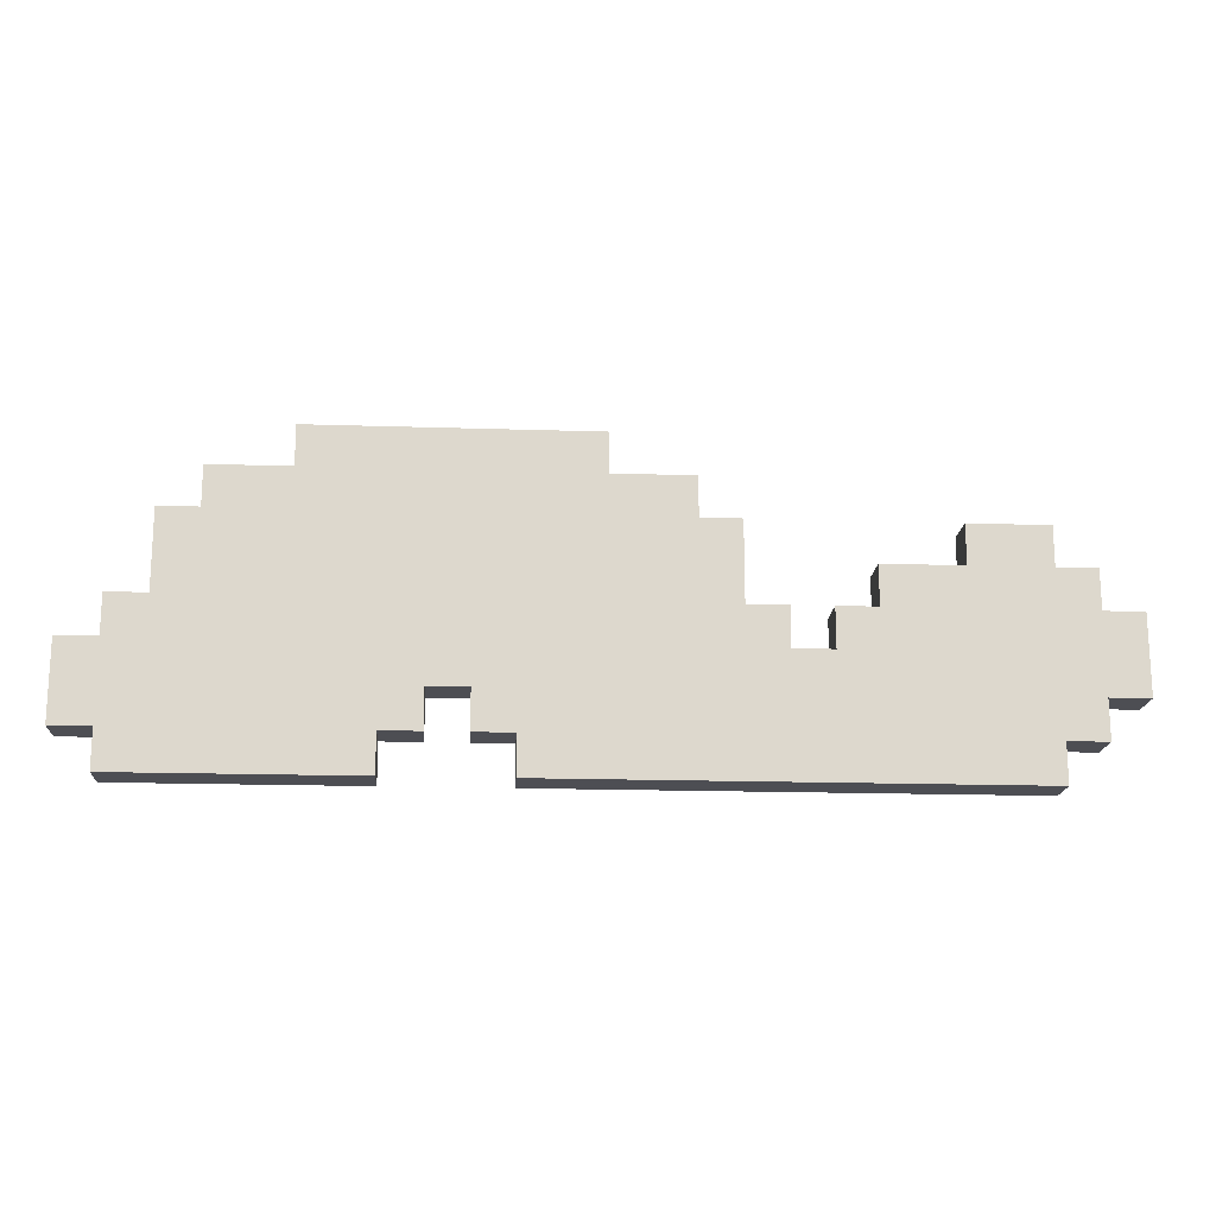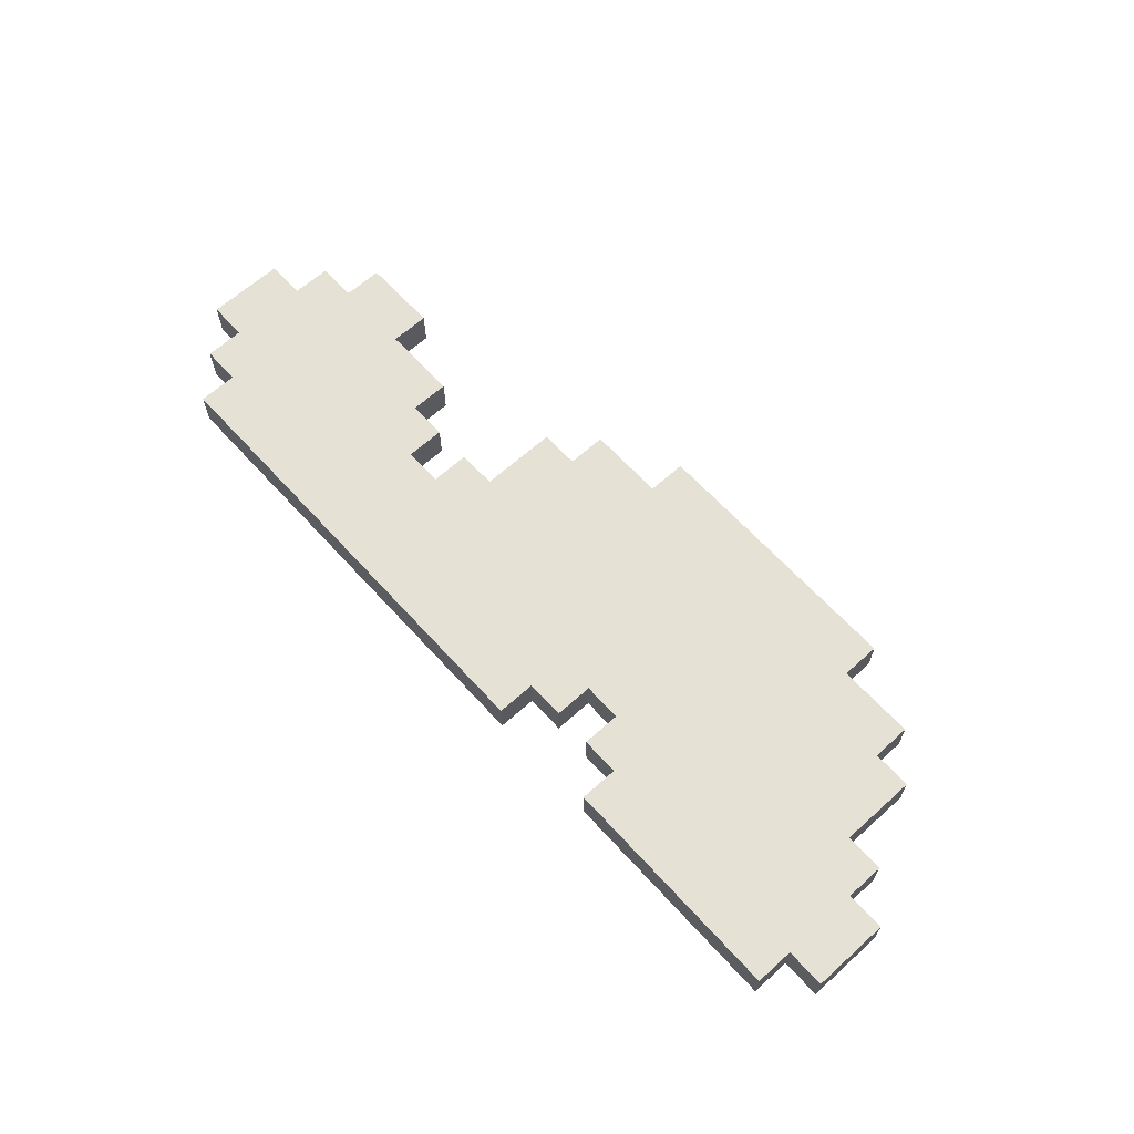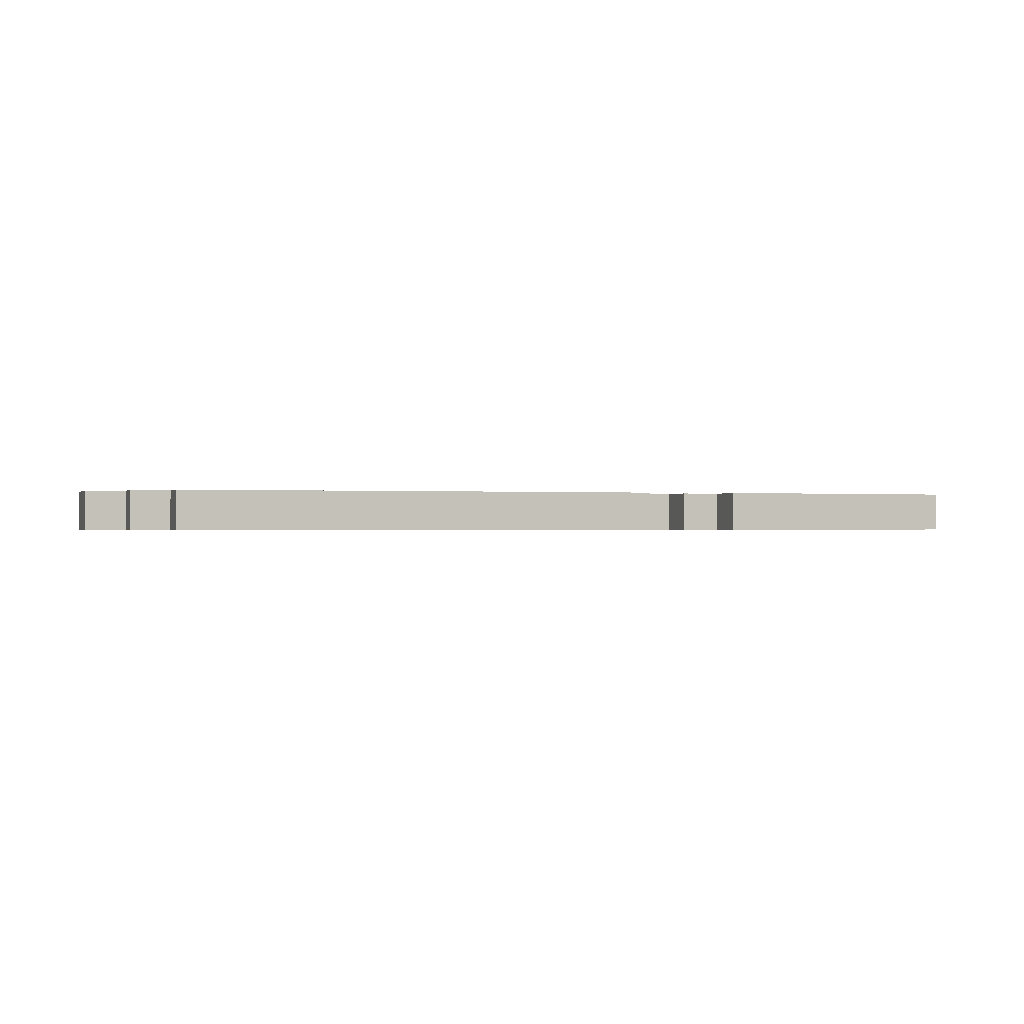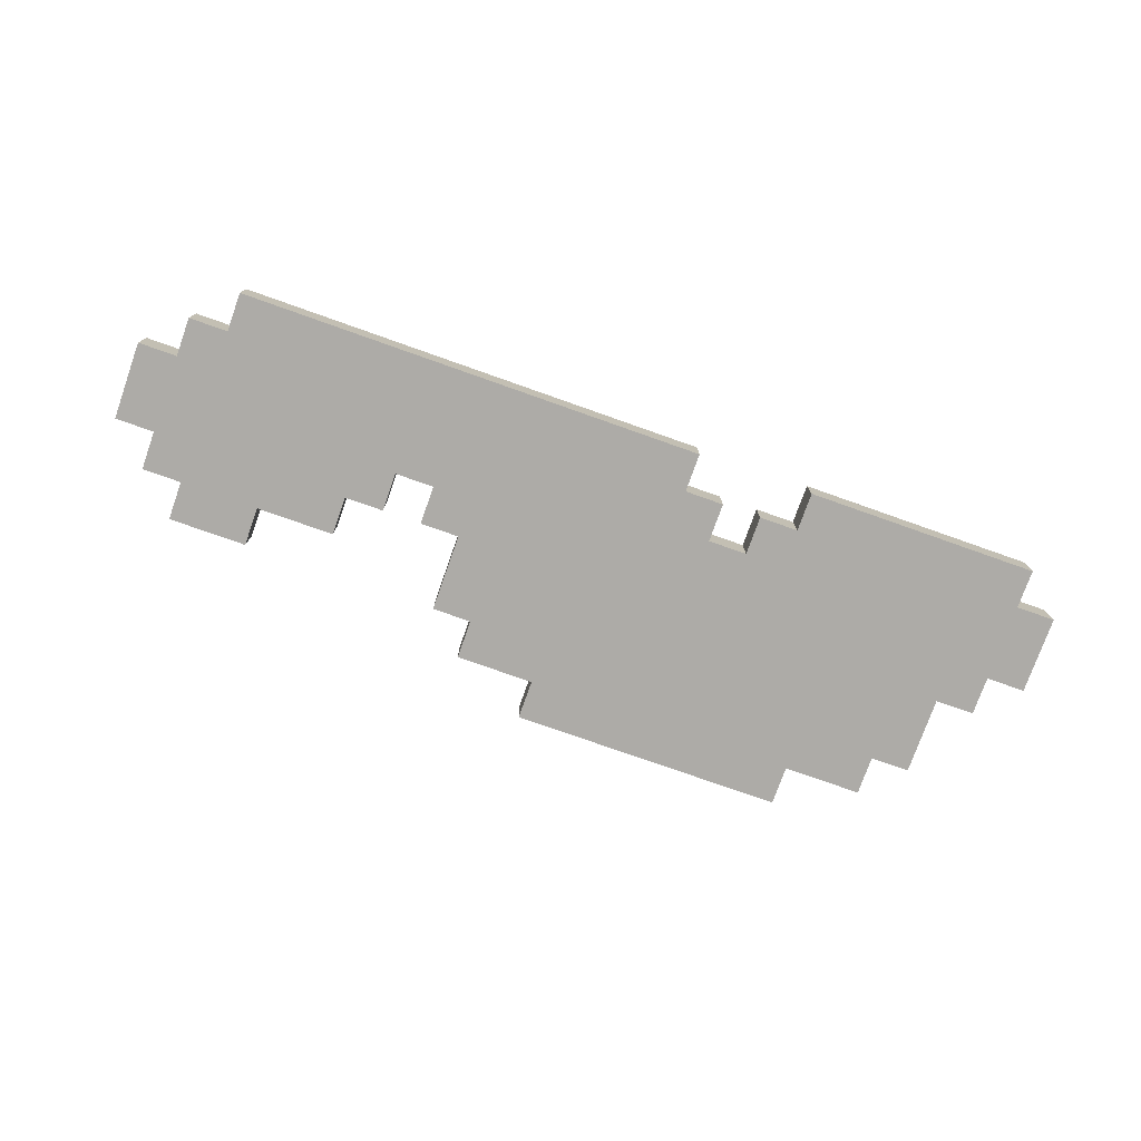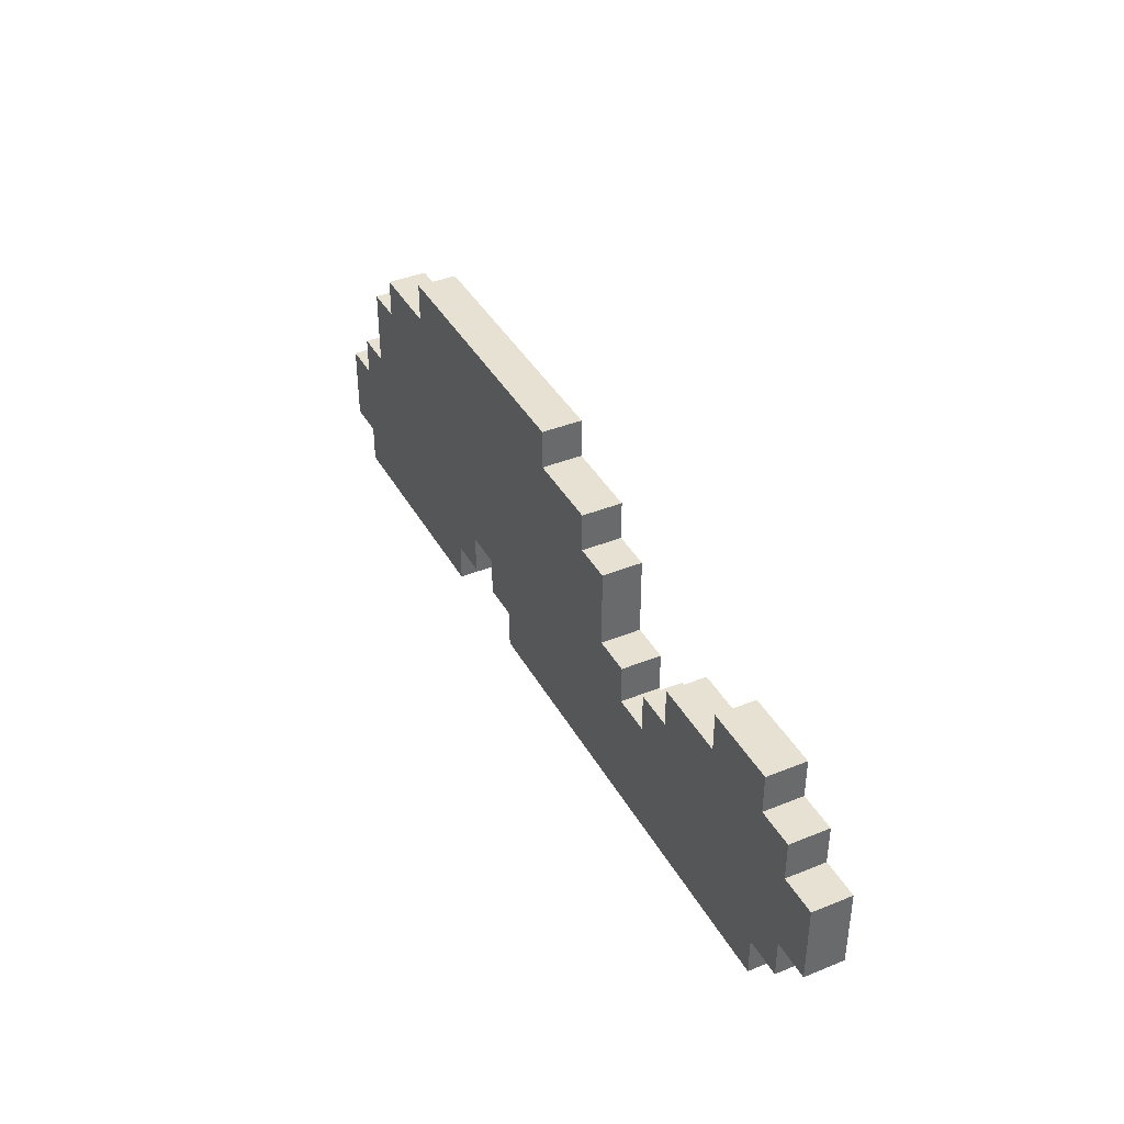
<metadata>
{"format":"obj","ext":"obj","renderer":"f3d","projection":"perspective","resolution":1024,"background":"white","views":[{"elev":-17.3,"azim":176.3,"up":"+Y"},{"elev":64.2,"azim":47.8,"up":"+Z"},{"elev":-0.4,"azim":-18.4,"up":"+Z"},{"elev":-76.4,"azim":-19.5,"up":"+Z"},{"elev":39.5,"azim":-116.7,"up":"+Y"}]}
</metadata>
<code>
o
v -1.1 0.2 0.7
v -1.1 0.2 0.6
v -1.1 0.4 0.7
v -1.1 0.4 0.6
v -1 0.1 0.7
v -1 0.1 0.6
v -1 0.2 0.7
v -1 0.2 0.6
v -1 0.4 0.7
v -1 0.4 0.6
v -1 0.5 0.7
v -1 0.5 0.6
v -0.9 0 0.7
v -0.9 0 0.6
v -0.9 0.1 0.7
v -0.9 0.1 0.6
v -0.9 0.5 0.7
v -0.9 0.5 0.6
v -0.9 0.6 0.7
v -0.9 0.6 0.6
v -0.3 0.3 0.7
v -0.3 0.3 0.6
v -0.3 0.4 0.7
v -0.3 0.4 0.6
v -0.2 0.4 0.7
v -0.2 0.4 0.6
v -0.2 0.6 0.7
v -0.2 0.6 0.6
v -0.1 0.6 0.7
v -0.1 0.6 0.6
v -0.1 0.7 0.7
v -0.1 0.7 0.6
v 0.1 0.7 0.7
v 0.1 0.7 0.6
v 0.1 0.8 0.7
v 0.1 0.8 0.6
v 0.5 0.1 0.7
v 0.5 0.1 0.6
v 0.5 0.2 0.7
v 0.5 0.2 0.6
v 0.6 0 0.7
v 0.6 0 0.6
v 0.6 0.1 0.7
v 0.6 0.1 0.6
v -0.7 0.5 0.7
v -0.7 0.5 0.6
v -0.7 0.6 0.7
v -0.7 0.6 0.6
v -0.5 0.4 0.7
v -0.5 0.4 0.6
v -0.5 0.5 0.7
v -0.5 0.5 0.6
v -0.4 0.3 0.7
v -0.4 0.3 0.6
v -0.4 0.4 0.7
v -0.4 0.4 0.6
v 0.3 0 0.7
v 0.3 0 0.6
v 0.3 0.1 0.7
v 0.3 0.1 0.6
v 0.4 0.1 0.7
v 0.4 0.1 0.6
v 0.4 0.2 0.7
v 0.4 0.2 0.6
v 0.8 0.7 0.7
v 0.8 0.7 0.6
v 0.8 0.8 0.7
v 0.8 0.8 0.6
v 1 0.6 0.7
v 1 0.6 0.6
v 1 0.7 0.7
v 1 0.7 0.6
v 1.1 0.4 0.7
v 1.1 0.4 0.6
v 1.1 0.6 0.7
v 1.1 0.6 0.6
v 1.2 0 0.7
v 1.2 0 0.6
v 1.2 0.1 0.7
v 1.2 0.1 0.6
v 1.2 0.3 0.7
v 1.2 0.3 0.6
v 1.2 0.4 0.7
v 1.2 0.4 0.6
v 1.3 0.1 0.7
v 1.3 0.1 0.6
v 1.3 0.3 0.7
v 1.3 0.3 0.6
v -1.1 0.2 0.7
v -1.1 0.4 0.7
v -1 0.1 0.7
v -1 0.2 0.7
v -1 0.4 0.7
v -1 0.5 0.7
v -0.9 0 0.7
v -0.9 0.1 0.7
v -0.9 0.2 0.7
v -0.9 0.4 0.7
v -0.9 0.5 0.7
v -0.9 0.6 0.7
v -0.8 0.1 0.7
v -0.8 0.3 0.7
v -0.8 0.4 0.7
v -0.8 0.5 0.7
v -0.7 0.1 0.7
v -0.7 0.2 0.7
v -0.7 0.3 0.7
v -0.7 0.4 0.7
v -0.7 0.5 0.7
v -0.7 0.6 0.7
v -0.6 0.2 0.7
v -0.6 0.4 0.7
v -0.5 0.1 0.7
v -0.5 0.3 0.7
v -0.5 0.4 0.7
v -0.5 0.5 0.7
v -0.4 0.1 0.7
v -0.4 0.3 0.7
v -0.4 0.4 0.7
v -0.3 0.1 0.7
v -0.3 0.3 0.7
v -0.3 0.4 0.7
v -0.2 0.2 0.7
v -0.2 0.3 0.7
v -0.2 0.4 0.7
v -0.2 0.6 0.7
v -0.1 0.4 0.7
v -0.1 0.5 0.7
v -0.1 0.6 0.7
v -0.1 0.7 0.7
v 0 0.5 0.7
v 0 0.6 0.7
v 0.1 0.4 0.7
v 0.1 0.5 0.7
v 0.1 0.7 0.7
v 0.1 0.8 0.7
v 0.2 0.6 0.7
v 0.2 0.7 0.7
v 0.3 0 0.7
v 0.3 0.1 0.7
v 0.3 0.2 0.7
v 0.3 0.3 0.7
v 0.3 0.4 0.7
v 0.4 0.1 0.7
v 0.4 0.2 0.7
v 0.5 0.1 0.7
v 0.5 0.2 0.7
v 0.6 0 0.7
v 0.6 0.1 0.7
v 0.6 0.2 0.7
v 0.6 0.3 0.7
v 0.6 0.4 0.7
v 0.7 0.6 0.7
v 0.7 0.7 0.7
v 0.8 0.4 0.7
v 0.8 0.5 0.7
v 0.8 0.7 0.7
v 0.8 0.8 0.7
v 0.9 0.5 0.7
v 0.9 0.6 0.7
v 1 0.4 0.7
v 1 0.5 0.7
v 1 0.6 0.7
v 1 0.7 0.7
v 1.1 0.2 0.7
v 1.1 0.3 0.7
v 1.1 0.4 0.7
v 1.1 0.6 0.7
v 1.2 0 0.7
v 1.2 0.1 0.7
v 1.2 0.3 0.7
v 1.2 0.4 0.7
v 1.3 0.1 0.7
v 1.3 0.3 0.7
v -1.1 0.2 0.6
v -1.1 0.4 0.6
v -1 0.1 0.6
v -1 0.2 0.6
v -1 0.4 0.6
v -1 0.5 0.6
v -0.9 0 0.6
v -0.9 0.1 0.6
v -0.9 0.2 0.6
v -0.9 0.4 0.6
v -0.9 0.5 0.6
v -0.9 0.6 0.6
v -0.8 0.1 0.6
v -0.8 0.3 0.6
v -0.8 0.4 0.6
v -0.8 0.5 0.6
v -0.7 0.1 0.6
v -0.7 0.2 0.6
v -0.7 0.3 0.6
v -0.7 0.4 0.6
v -0.7 0.5 0.6
v -0.7 0.6 0.6
v -0.6 0.2 0.6
v -0.6 0.4 0.6
v -0.5 0.1 0.6
v -0.5 0.3 0.6
v -0.5 0.4 0.6
v -0.5 0.5 0.6
v -0.4 0.1 0.6
v -0.4 0.3 0.6
v -0.4 0.4 0.6
v -0.3 0.1 0.6
v -0.3 0.3 0.6
v -0.3 0.4 0.6
v -0.2 0.2 0.6
v -0.2 0.3 0.6
v -0.2 0.4 0.6
v -0.2 0.6 0.6
v -0.1 0.4 0.6
v -0.1 0.5 0.6
v -0.1 0.6 0.6
v -0.1 0.7 0.6
v 0 0.5 0.6
v 0 0.6 0.6
v 0.1 0.4 0.6
v 0.1 0.5 0.6
v 0.1 0.7 0.6
v 0.1 0.8 0.6
v 0.2 0.6 0.6
v 0.2 0.7 0.6
v 0.3 0 0.6
v 0.3 0.1 0.6
v 0.3 0.2 0.6
v 0.3 0.3 0.6
v 0.3 0.4 0.6
v 0.4 0.1 0.6
v 0.4 0.2 0.6
v 0.5 0.1 0.6
v 0.5 0.2 0.6
v 0.6 0 0.6
v 0.6 0.1 0.6
v 0.6 0.2 0.6
v 0.6 0.3 0.6
v 0.6 0.4 0.6
v 0.7 0.6 0.6
v 0.7 0.7 0.6
v 0.8 0.4 0.6
v 0.8 0.5 0.6
v 0.8 0.7 0.6
v 0.8 0.8 0.6
v 0.9 0.5 0.6
v 0.9 0.6 0.6
v 1 0.4 0.6
v 1 0.5 0.6
v 1 0.6 0.6
v 1 0.7 0.6
v 1.1 0.2 0.6
v 1.1 0.3 0.6
v 1.1 0.4 0.6
v 1.1 0.6 0.6
v 1.2 0 0.6
v 1.2 0.1 0.6
v 1.2 0.3 0.6
v 1.2 0.4 0.6
v 1.3 0.1 0.6
v 1.3 0.3 0.6
v -0.9 0 0.7
v 0.3 0 0.7
v 0.6 0 0.7
v 1.2 0 0.7
v -0.9 0 0.6
v 0.3 0 0.6
v 0.6 0 0.6
v 1.2 0 0.6
v -1 0.1 0.7
v -0.9 0.1 0.7
v 0.3 0.1 0.7
v 0.4 0.1 0.7
v 0.5 0.1 0.7
v 0.6 0.1 0.7
v 1.2 0.1 0.7
v 1.3 0.1 0.7
v -1 0.1 0.6
v -0.9 0.1 0.6
v 0.3 0.1 0.6
v 0.4 0.1 0.6
v 0.5 0.1 0.6
v 0.6 0.1 0.6
v 1.2 0.1 0.6
v 1.3 0.1 0.6
v -1.1 0.2 0.7
v -1 0.2 0.7
v 0.4 0.2 0.7
v 0.5 0.2 0.7
v -1.1 0.2 0.6
v -1 0.2 0.6
v 0.4 0.2 0.6
v 0.5 0.2 0.6
v -0.4 0.3 0.7
v -0.3 0.3 0.7
v 1.2 0.3 0.7
v 1.3 0.3 0.7
v -0.4 0.3 0.6
v -0.3 0.3 0.6
v 1.2 0.3 0.6
v 1.3 0.3 0.6
v -1.1 0.4 0.7
v -1 0.4 0.7
v -0.5 0.4 0.7
v -0.4 0.4 0.7
v -0.3 0.4 0.7
v -0.2 0.4 0.7
v 1.1 0.4 0.7
v 1.2 0.4 0.7
v -1.1 0.4 0.6
v -1 0.4 0.6
v -0.5 0.4 0.6
v -0.4 0.4 0.6
v -0.3 0.4 0.6
v -0.2 0.4 0.6
v 1.1 0.4 0.6
v 1.2 0.4 0.6
v -1 0.5 0.7
v -0.9 0.5 0.7
v -0.7 0.5 0.7
v -0.5 0.5 0.7
v -1 0.5 0.6
v -0.9 0.5 0.6
v -0.7 0.5 0.6
v -0.5 0.5 0.6
v -0.9 0.6 0.7
v -0.7 0.6 0.7
v -0.2 0.6 0.7
v -0.1 0.6 0.7
v 1 0.6 0.7
v 1.1 0.6 0.7
v -0.9 0.6 0.6
v -0.7 0.6 0.6
v -0.2 0.6 0.6
v -0.1 0.6 0.6
v 1 0.6 0.6
v 1.1 0.6 0.6
v -0.1 0.7 0.7
v 0.1 0.7 0.7
v 0.8 0.7 0.7
v 1 0.7 0.7
v -0.1 0.7 0.6
v 0.1 0.7 0.6
v 0.8 0.7 0.6
v 1 0.7 0.6
v 0.1 0.8 0.7
v 0.8 0.8 0.7
v 0.1 0.8 0.6
v 0.8 0.8 0.6
f 3 2 1
f 4 2 3
f 7 6 5
f 8 6 7
f 11 10 9
f 12 10 11
f 15 14 13
f 16 14 15
f 19 18 17
f 20 18 19
f 23 22 21
f 24 22 23
f 27 26 25
f 28 26 27
f 31 30 29
f 32 30 31
f 35 34 33
f 36 34 35
f 39 38 37
f 40 38 39
f 43 42 41
f 44 42 43
f 45 46 47
f 47 46 48
f 49 50 51
f 51 50 52
f 53 54 55
f 55 54 56
f 57 58 59
f 59 58 60
f 61 62 63
f 63 62 64
f 65 66 67
f 67 66 68
f 69 70 71
f 71 70 72
f 73 74 75
f 75 74 76
f 77 78 79
f 79 78 80
f 81 82 83
f 83 82 84
f 85 86 87
f 87 86 88
f 92 90 89
f 93 90 92
f 96 92 91
f 97 93 92
f 97 92 96
f 98 94 93
f 98 93 97
f 99 94 98
f 101 97 96
f 101 96 95
f 101 98 97
f 102 98 101
f 103 99 98
f 103 98 102
f 104 100 99
f 104 99 103
f 105 102 101
f 105 101 95
f 106 102 105
f 107 103 102
f 107 102 106
f 107 104 103
f 108 104 107
f 109 100 104
f 109 104 108
f 110 100 109
f 111 106 105
f 111 108 107
f 111 107 106
f 112 109 108
f 112 108 111
f 113 111 105
f 113 105 95
f 113 112 111
f 114 112 113
f 115 109 112
f 115 112 114
f 116 109 115
f 117 114 113
f 117 113 95
f 118 115 114
f 118 114 117
f 119 115 118
f 120 117 95
f 120 118 117
f 121 118 120
f 123 121 120
f 124 122 121
f 124 121 123
f 125 122 124
f 127 125 124
f 127 126 125
f 128 126 127
f 129 126 128
f 131 129 128
f 131 130 129
f 131 128 127
f 132 130 131
f 133 127 124
f 133 131 127
f 134 132 131
f 134 131 133
f 135 130 132
f 137 132 134
f 137 136 135
f 137 135 132
f 138 136 137
f 139 120 95
f 140 123 120
f 140 120 139
f 141 124 123
f 141 123 140
f 142 133 124
f 142 124 141
f 143 134 133
f 143 133 142
f 144 142 141
f 144 141 140
f 145 142 144
f 147 142 145
f 149 147 146
f 150 142 147
f 150 147 149
f 151 143 142
f 151 142 150
f 152 134 143
f 152 143 151
f 153 138 137
f 153 137 134
f 154 136 138
f 154 138 153
f 155 134 152
f 155 152 151
f 156 153 134
f 156 134 155
f 157 136 154
f 157 154 153
f 158 136 157
f 159 153 156
f 159 156 155
f 160 157 153
f 160 153 159
f 161 155 151
f 161 159 155
f 162 160 159
f 162 159 161
f 163 157 160
f 163 160 162
f 164 157 163
f 165 151 150
f 165 150 149
f 166 163 162
f 166 151 165
f 166 162 161
f 166 161 151
f 167 163 166
f 168 163 167
f 169 149 148
f 170 165 149
f 170 149 169
f 170 166 165
f 171 167 166
f 171 166 170
f 172 167 171
f 173 171 170
f 174 171 173
f 175 176 178
f 178 176 179
f 177 178 182
f 178 179 183
f 182 178 183
f 179 180 184
f 183 179 184
f 184 180 185
f 182 183 187
f 181 182 187
f 183 184 187
f 187 184 188
f 184 185 189
f 188 184 189
f 185 186 190
f 189 185 190
f 187 188 191
f 181 187 191
f 191 188 192
f 188 189 193
f 192 188 193
f 189 190 193
f 193 190 194
f 190 186 195
f 194 190 195
f 195 186 196
f 191 192 197
f 193 194 197
f 192 193 197
f 194 195 198
f 197 194 198
f 191 197 199
f 181 191 199
f 197 198 199
f 199 198 200
f 198 195 201
f 200 198 201
f 201 195 202
f 199 200 203
f 181 199 203
f 200 201 204
f 203 200 204
f 204 201 205
f 181 203 206
f 203 204 206
f 206 204 207
f 206 207 209
f 207 208 210
f 209 207 210
f 210 208 211
f 210 211 213
f 211 212 213
f 213 212 214
f 214 212 215
f 214 215 217
f 215 216 217
f 213 214 217
f 217 216 218
f 210 213 219
f 213 217 219
f 217 218 220
f 219 217 220
f 218 216 221
f 220 218 223
f 221 222 223
f 218 221 223
f 223 222 224
f 181 206 225
f 206 209 226
f 225 206 226
f 209 210 227
f 226 209 227
f 210 219 228
f 227 210 228
f 219 220 229
f 228 219 229
f 227 228 230
f 226 227 230
f 230 228 231
f 231 228 233
f 232 233 235
f 233 228 236
f 235 233 236
f 228 229 237
f 236 228 237
f 229 220 238
f 237 229 238
f 223 224 239
f 220 223 239
f 224 222 240
f 239 224 240
f 238 220 241
f 237 238 241
f 220 239 242
f 241 220 242
f 240 222 243
f 239 240 243
f 243 222 244
f 242 239 245
f 241 242 245
f 239 243 246
f 245 239 246
f 237 241 247
f 241 245 247
f 245 246 248
f 247 245 248
f 246 243 249
f 248 246 249
f 249 243 250
f 236 237 251
f 235 236 251
f 248 249 252
f 251 237 252
f 247 248 252
f 237 247 252
f 252 249 253
f 253 249 254
f 234 235 255
f 235 251 256
f 255 235 256
f 251 252 256
f 252 253 257
f 256 252 257
f 257 253 258
f 256 257 259
f 259 257 260
f 265 262 261
f 266 262 265
f 267 264 263
f 268 264 267
f 277 270 269
f 278 270 277
f 279 272 271
f 280 272 279
f 281 274 273
f 282 274 281
f 283 276 275
f 284 276 283
f 289 286 285
f 290 286 289
f 291 288 287
f 292 288 291
f 293 294 297
f 297 294 298
f 295 296 299
f 299 296 300
f 301 302 309
f 309 302 310
f 303 304 311
f 311 304 312
f 305 306 313
f 313 306 314
f 307 308 315
f 315 308 316
f 317 318 321
f 321 318 322
f 319 320 323
f 323 320 324
f 325 326 331
f 331 326 332
f 327 328 333
f 333 328 334
f 329 330 335
f 335 330 336
f 337 338 341
f 341 338 342
f 339 340 343
f 343 340 344
f 345 346 347
f 347 346 348

</code>
